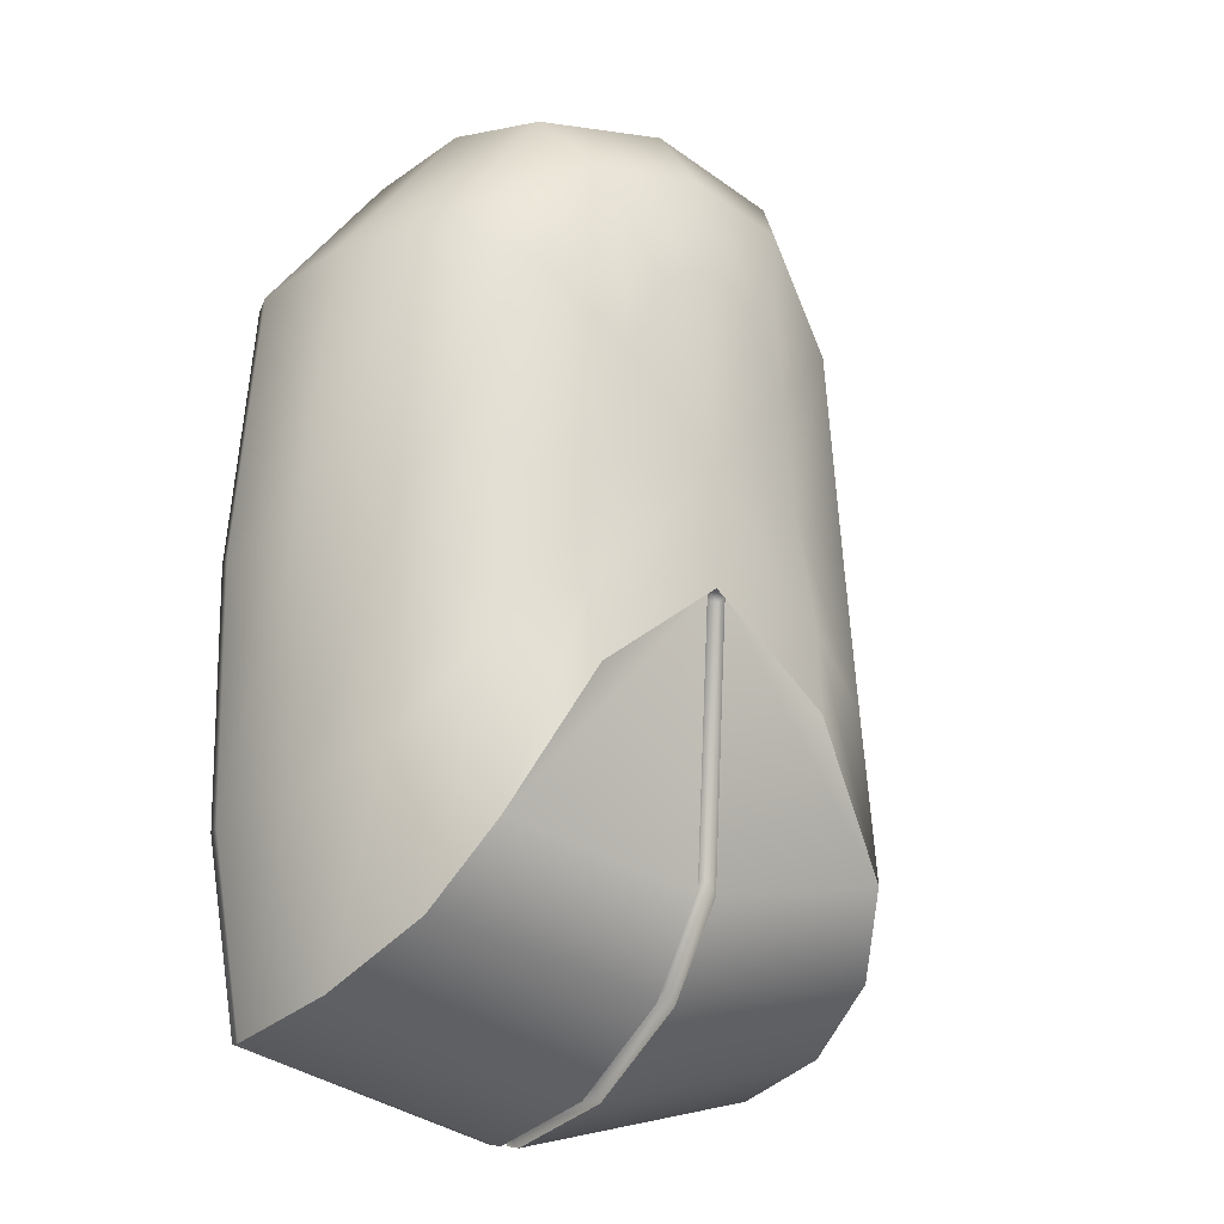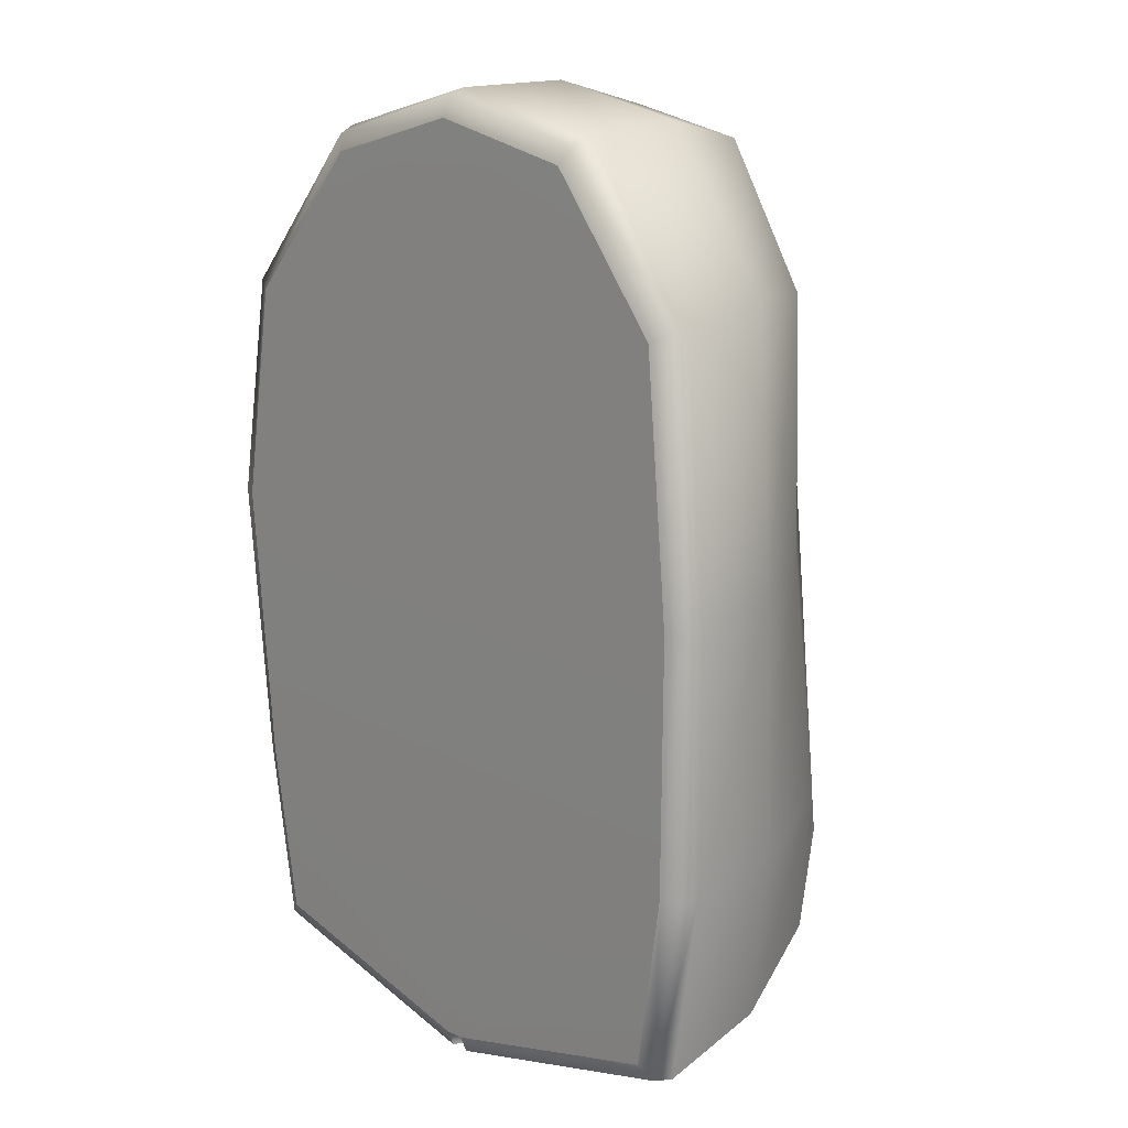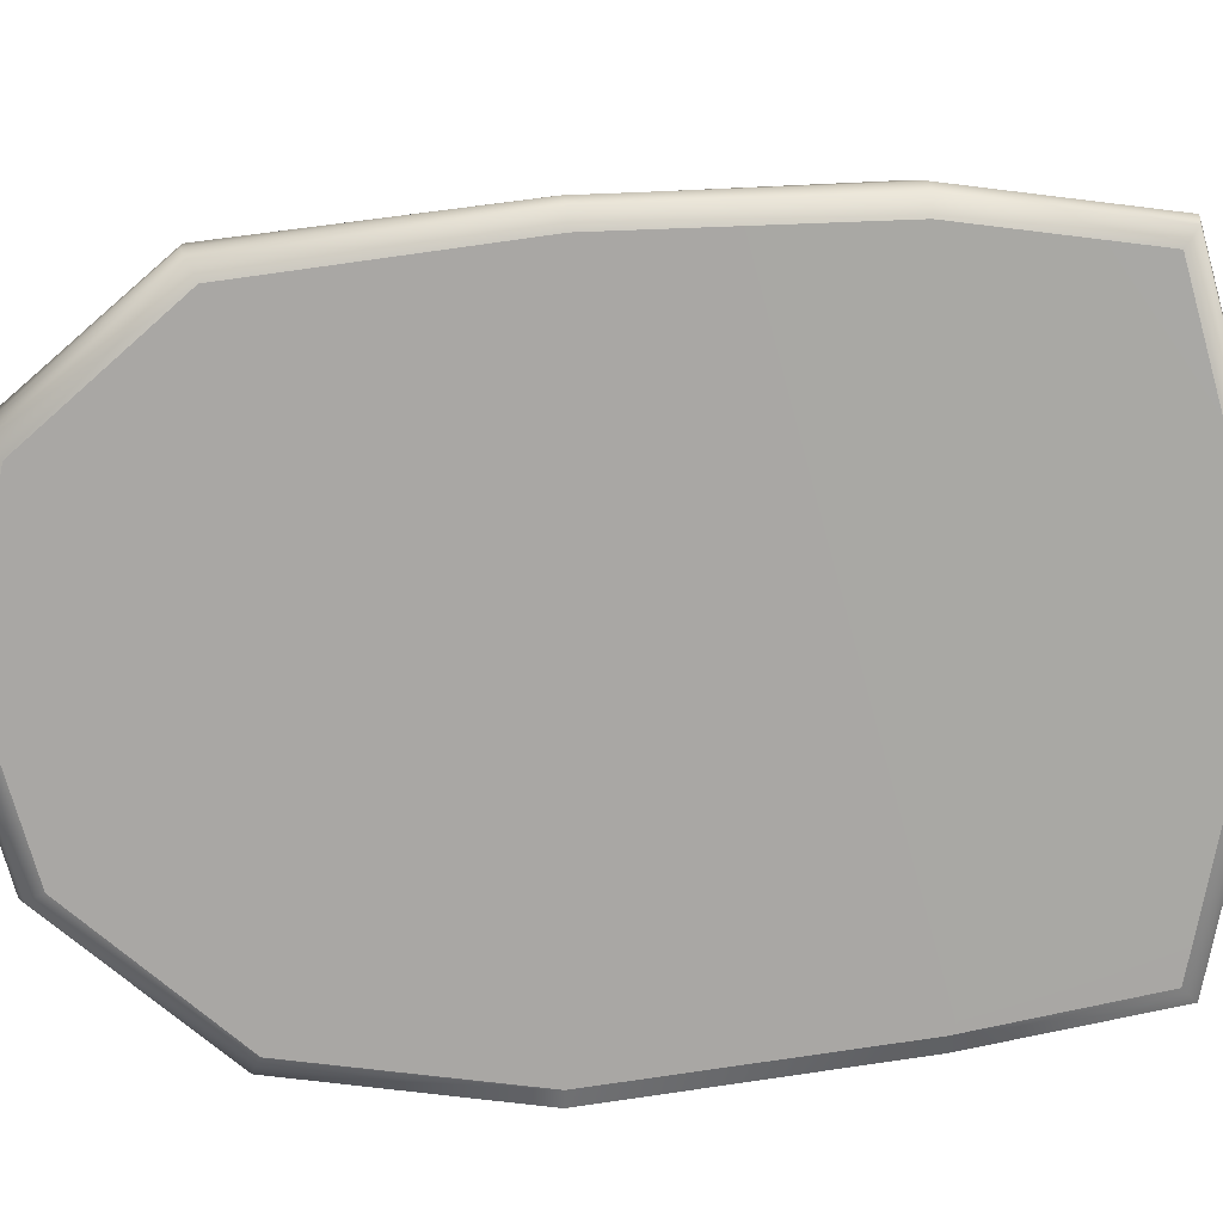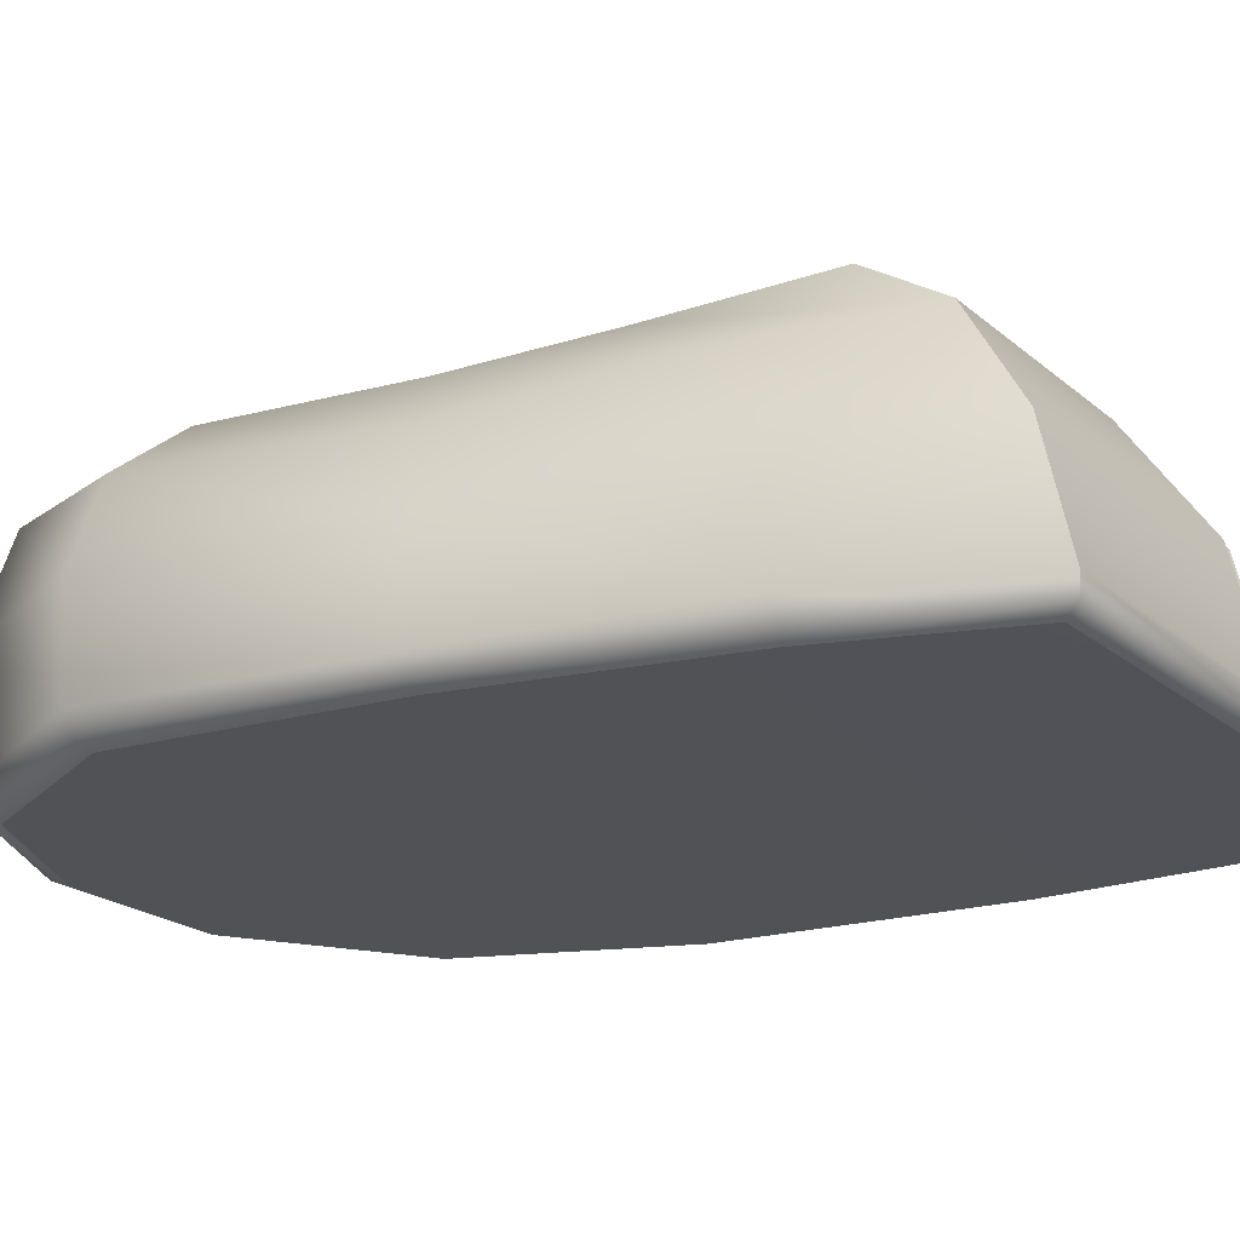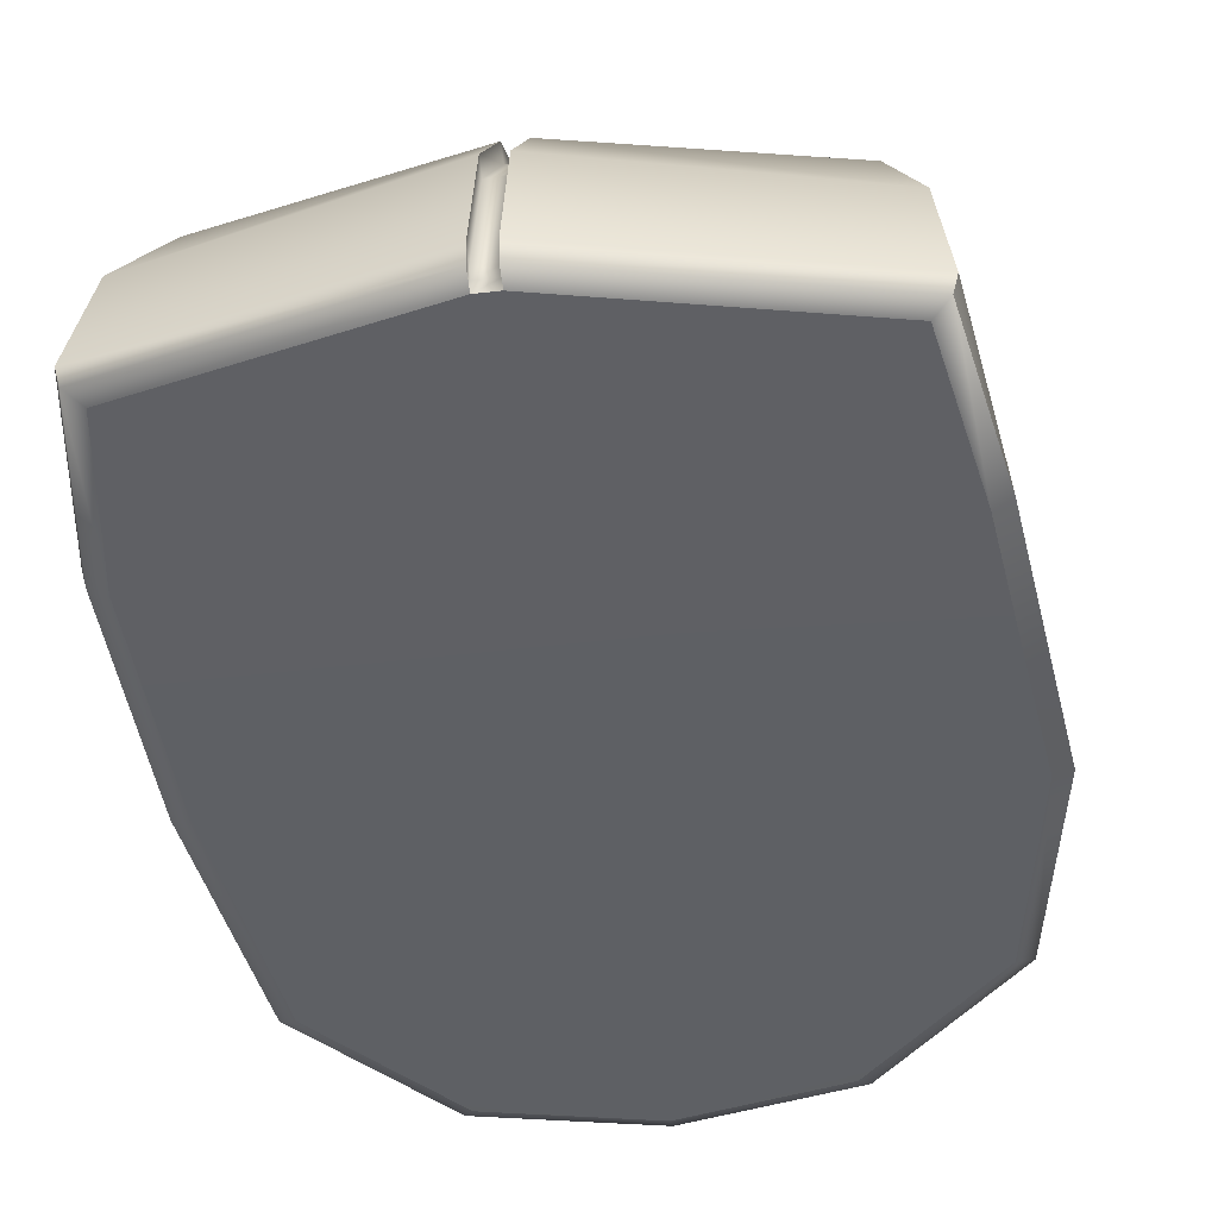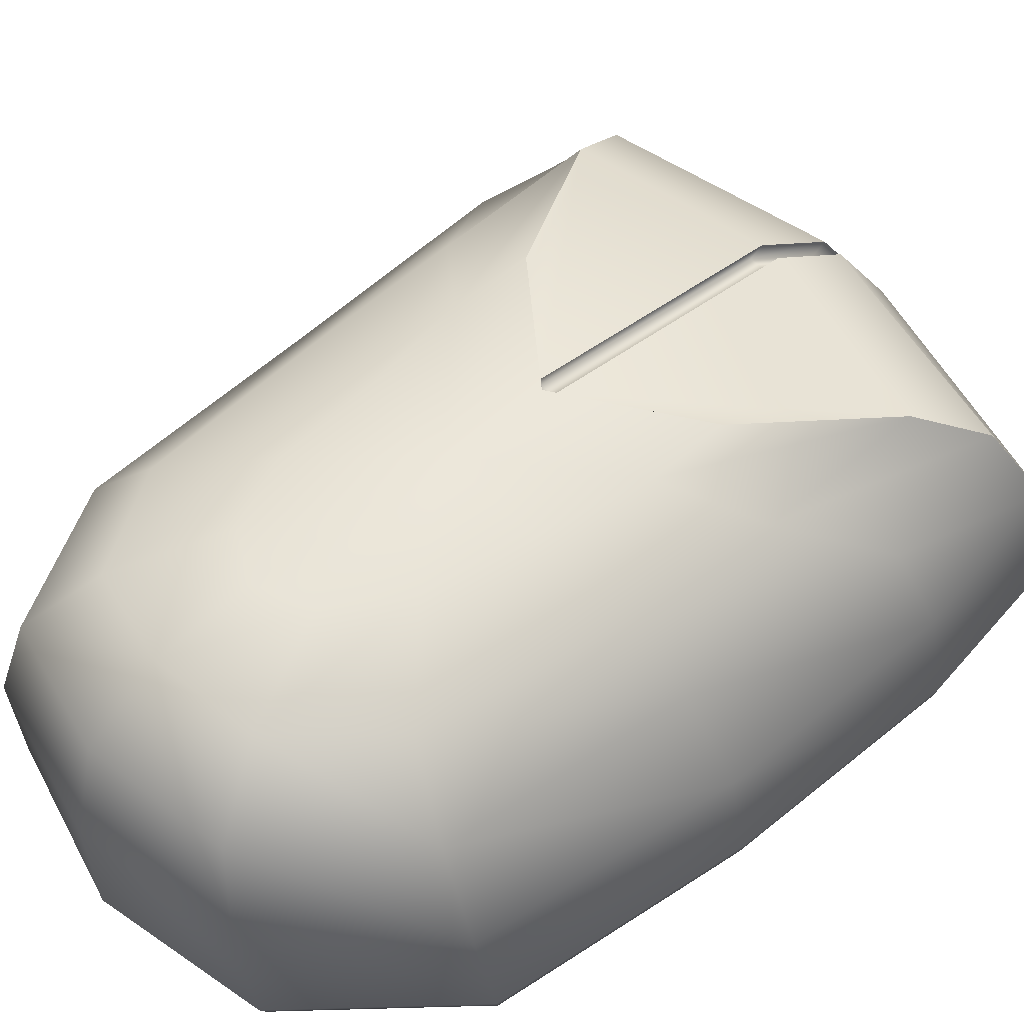
<metadata>
{"format":"obj","ext":"obj","renderer":"f3d","projection":"perspective","resolution":1024,"background":"white","views":[{"elev":-18.8,"azim":141.4,"up":"+Z"},{"elev":13.1,"azim":48.0,"up":"+Z"},{"elev":-74.8,"azim":92.6,"up":"+Y"},{"elev":-21.3,"azim":111.7,"up":"+Y"},{"elev":-43.1,"azim":-172.1,"up":"+Y"},{"elev":52.6,"azim":49.3,"up":"+Y"}]}
</metadata>
<code>
o Mouse_Sphere
v -0.2165 0.6314 0.1549
v -0.4118 0.5568 0.1174
v -0.5293 0.4289 0.08121
v -0.5225 0.2435 0.05299
v -0.2594 0.6372 -0.0723
v -0.4258 0.5733 -0.191
v -0.5595 0.4509 -0.3869
v -0.5686 0.2608 -0.4455
v -0.2563 0.6486 -0.2354
v -0.4301 0.6038 -0.5233
v -0.4999 0.489 -0.6811
v -0.5601 0.2869 -0.7914
v 0.02094 0.487 -0.749
v -0.02094 0.487 -0.749
v 0.02088 0.5995 -0.5733
v -0.02087 0.5995 -0.5733
v 0.2563 0.6486 -0.2354
v 0.4301 0.6038 -0.5233
v 0.4999 0.489 -0.6811
v 0.5601 0.2869 -0.7914
v 0.2594 0.6372 -0.0723
v 0.4258 0.5733 -0.191
v 0.5595 0.4509 -0.3869
v 0.6212 0.2608 -0.4455
v 0.2165 0.6314 0.1549
v 0.4118 0.5568 0.1174
v 0.524 0.4289 0.08121
v 0.6235 0.2435 0.05299
v 0.1875 0.6372 0.3754
v 0.3566 0.5733 0.5305
v 0.4909 0.4509 0.5884
v 0.5771 0.2608 0.596
v 0.1083 0.6486 0.5274
v 0.2059 0.6038 0.7369
v 0.2834 0.489 0.8664
v 0.3332 0.2869 0.9043
v 0 0.654 0.5805
v 0 0.6179 0.776
v 0 0.5053 0.9238
v 0 0.296 0.9739
v 0 0.6547 0.173
v -0.1083 0.6486 0.5274
v -0.2059 0.6038 0.7369
v -0.2834 0.489 0.8664
v -0.3332 0.2869 0.9043
v -0.1875 0.6372 0.3754
v -0.3566 0.5733 0.5305
v -0.4707 0.4509 0.5884
v -0.5407 0.2608 0.596
v -0.615 0.04998 0.08137
v -0.6631 -0.003174 0.09579
v -0.6979 0.009378 0.09868
v -0.6077 0.04943 -0.4706
v -0.6019 -0.004868 -0.47
v -0.6363 0.01224 -0.4729
v -0.5838 0.0514 -0.8448
v -0.5437 -0.000287 -0.8139
v -0.5742 0.01497 -0.8406
v 0 0.6365 -0.05466
v -0.02079 0.6354 -0.06715
v 0.02079 0.6354 -0.06715
v 0.5838 0.0514 -0.8448
v 0.5437 -0.000287 -0.8139
v 0.5742 0.01497 -0.8406
v 0.6469 0.04943 -0.4706
v 0.6019 -0.004868 -0.47
v 0.6363 0.01224 -0.4729
v 0.6507 0.04464 0.03443
v 0.6057 -0.003174 0.02753
v 0.6405 0.009378 0.03042
v 0.6009 0.04952 0.5693
v 0.5581 -0.002386 0.5407
v 0.5908 0.01299 0.5583
v 0.3472 0.05148 0.885
v 0.3212 -0.000405 0.8344
v 0.3409 0.01496 0.8684
v 0 0.05155 0.964
v 0 -0 0.9088
v 0 0.0151 0.947
v -0.3472 0.05148 0.885
v -0.3212 -0.000405 0.8344
v -0.3409 0.01496 0.8684
v -0.6009 0.04952 0.5693
v -0.5909 -0.002386 0.5407
v -0.6236 0.01299 0.5583
v 0.02079 0.653 -0.06217
v -0.02079 0.653 -0.06217
v 0 0.6541 -0.04967
v -0.02087 0.6171 -0.6006
v 0.02088 0.6171 -0.6006
v -0.02094 0.5046 -0.7763
v 0.02094 0.5046 -0.7763
v -0.02087 0.2957 -0.9216
v 0.02087 0.2957 -0.9216
v 0.02091 0.05161 -0.9781
v -0.02091 0.05161 -0.9781
v -0.02092 0.000256 -0.9369
v 0.02092 0.000256 -0.9369
v -0.02092 0.01511 -0.971
v 0.02092 0.01511 -0.971
v -0.02087 0.2781 -0.8943
v 0.02087 0.2781 -0.8943
v 0.02091 0.03403 -0.9508
v -0.02091 0.03403 -0.9508
v -0.02092 0.01785 -0.9437
v 0.02092 0.01785 -0.9437
v -0.2563 0.6486 -0.2354
v -0.4301 0.6038 -0.5233
v -0.4999 0.489 -0.6811
v -0.5601 0.2869 -0.7914
v 0.2563 0.6486 -0.2354
v 0.4301 0.6038 -0.5233
v 0.4999 0.489 -0.6811
v 0.5601 0.2869 -0.7914
v -0.6363 0.01224 -0.4729
v -0.6979 0.009378 0.09868
v -0.6019 -0.004868 -0.47
v -0.6631 -0.003174 0.09579
v -0.5838 0.0514 -0.8448
v -0.5742 0.01497 -0.8406
v -0.5437 -0.000287 -0.8139
v 0.5838 0.0514 -0.8448
v 0.6019 -0.004868 -0.47
v 0.5437 -0.000287 -0.8139
v 0.6057 -0.003174 0.02753
v 0.5581 -0.002386 0.5407
v 0.3212 -0.000405 0.8344
v 0 -0 0.9088
v -0.3212 -0.000405 0.8344
v -0.5909 -0.002386 0.5407
v 0 0.6541 -0.04967
v 0.02079 0.653 -0.06217
v 0.02079 0.653 -0.06217
v -0.02079 0.653 -0.06217
v -0.02079 0.653 -0.06217
v 0.02088 0.6171 -0.6006
v -0.02087 0.6171 -0.6006
v 0.02094 0.5046 -0.7763
v -0.02094 0.5046 -0.7763
v 0.02087 0.2957 -0.9216
v -0.02087 0.2957 -0.9216
v 0.02091 0.05161 -0.9781
v 0.02092 0.01511 -0.971
v -0.02092 0.01511 -0.971
v -0.02091 0.05161 -0.9781
v 0.02092 0.000256 -0.9369
v 0.02092 0.000256 -0.9369
v -0.02092 0.000256 -0.9369
v -0.02092 0.000256 -0.9369
g Mouse_Sphere_Material
f 61 60 59
f 3 7 8
f 2 6 7
f 1 5 6
f 119 145 144
f 7 11 12
f 6 10 11
f 5 9 10
f 119 110 93
f 92 19 20
f 90 112 19
f 9 41 88
f 122 114 24
f 94 20 62
f 110 109 91
f 88 41 17
f 65 24 28
f 114 113 23
f 113 18 22
f 18 17 21
f 68 28 32
f 24 23 27
f 23 22 26
f 22 21 25
f 71 32 36
f 28 27 31
f 27 26 30
f 25 29 30
f 74 36 40
f 32 31 35
f 31 30 34
f 29 33 34
f 40 45 80
f 36 35 39
f 35 34 38
f 33 37 38
f 45 49 83
f 39 44 45
f 38 43 44
f 38 37 42
f 49 4 50
f 44 48 49
f 44 43 47
f 43 42 46
f 1 41 5
f 5 41 9
f 132 111 112
f 109 108 89
f 17 41 21
f 21 41 25
f 25 41 29
f 29 41 33
f 33 41 37
f 37 41 42
f 42 41 46
f 8 12 56
f 48 3 4
f 47 2 3
f 47 46 1
f 46 41 1
f 53 55 52
f 116 115 54
f 56 120 55
f 58 57 54
f 62 64 100
f 123 125 117
f 64 63 146
f 58 144 148
f 65 67 64
f 64 67 66
f 68 70 67
f 70 69 66
f 71 73 70
f 73 72 69
f 74 76 73
f 76 75 72
f 77 79 76
f 76 79 78
f 77 80 82
f 82 81 78
f 80 83 85
f 82 85 84
f 83 50 52
f 85 116 51
f 50 4 8
f 95 143 106
f 96 104 105
f 99 105 149
f 98 149 105
f 140 95 103
f 141 101 104
f 108 107 134
f 61 15 16
f 13 14 16
f 102 101 14
f 106 105 104
f 98 106 143
f 102 103 104
f 141 139 14
f 140 102 13
f 139 137 16
f 138 13 15
f 137 135 60
f 136 15 61
f 131 59 60
f 131 133 61
f 4 3 8
f 3 2 7
f 2 1 6
f 58 119 144
f 8 7 12
f 7 6 11
f 6 5 10
f 145 119 93
f 94 92 20
f 92 90 19
f 87 9 88
f 65 122 24
f 142 94 62
f 93 110 91
f 86 88 17
f 68 65 28
f 24 114 23
f 23 113 22
f 22 18 21
f 71 68 32
f 28 24 27
f 27 23 26
f 26 22 25
f 74 71 36
f 32 28 31
f 31 27 30
f 26 25 30
f 77 74 40
f 36 32 35
f 35 31 34
f 30 29 34
f 77 40 80
f 40 36 39
f 39 35 38
f 34 33 38
f 80 45 83
f 40 39 45
f 39 38 44
f 43 38 42
f 83 49 50
f 45 44 49
f 48 44 47
f 47 43 46
f 90 132 112
f 91 109 89
f 53 8 56
f 49 48 4
f 48 47 3
f 2 47 1
f 50 53 52
f 51 116 54
f 53 56 55
f 115 58 54
f 142 62 100
f 118 125 130
f 129 130 128
f 130 125 126
f 147 123 117
f 124 123 147
f 117 121 97
f 117 125 118
f 57 58 148
f 100 64 146
f 97 147 117
f 126 127 128
f 130 126 128
f 122 65 64
f 63 64 66
f 65 68 67
f 67 70 66
f 68 71 70
f 70 73 69
f 71 74 73
f 73 76 72
f 74 77 76
f 75 76 78
f 79 77 82
f 79 82 78
f 82 80 85
f 81 82 84
f 85 83 52
f 84 85 51
f 53 50 8
f 103 95 106
f 99 96 105
f 106 98 105
f 102 140 103
f 96 141 104
f 89 108 134
f 60 61 16
f 15 13 16
f 13 102 14
f 103 106 104
f 101 102 104
f 101 141 14
f 138 140 13
f 14 139 16
f 136 138 15
f 16 137 60
f 133 136 61
f 135 131 60
f 59 131 61

</code>
